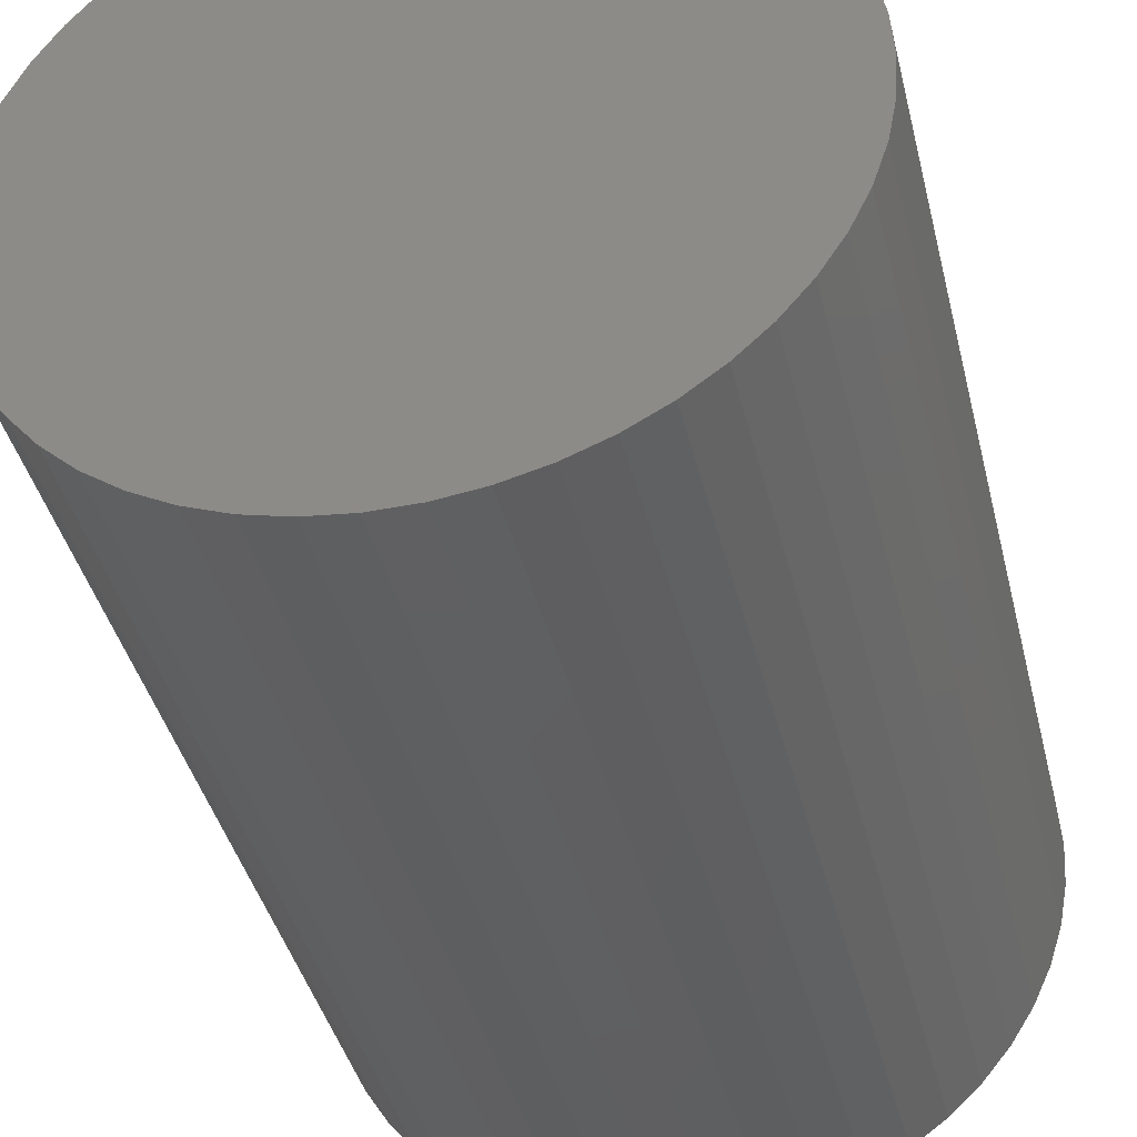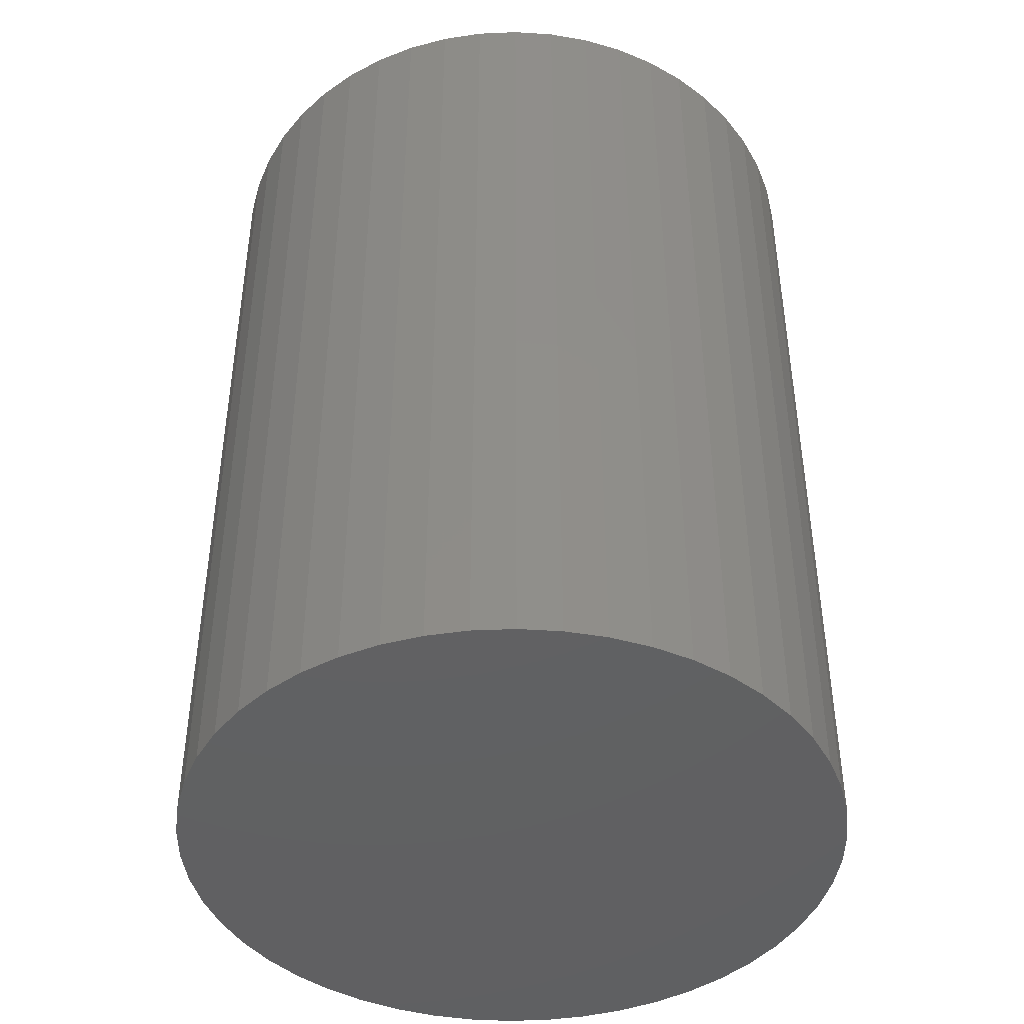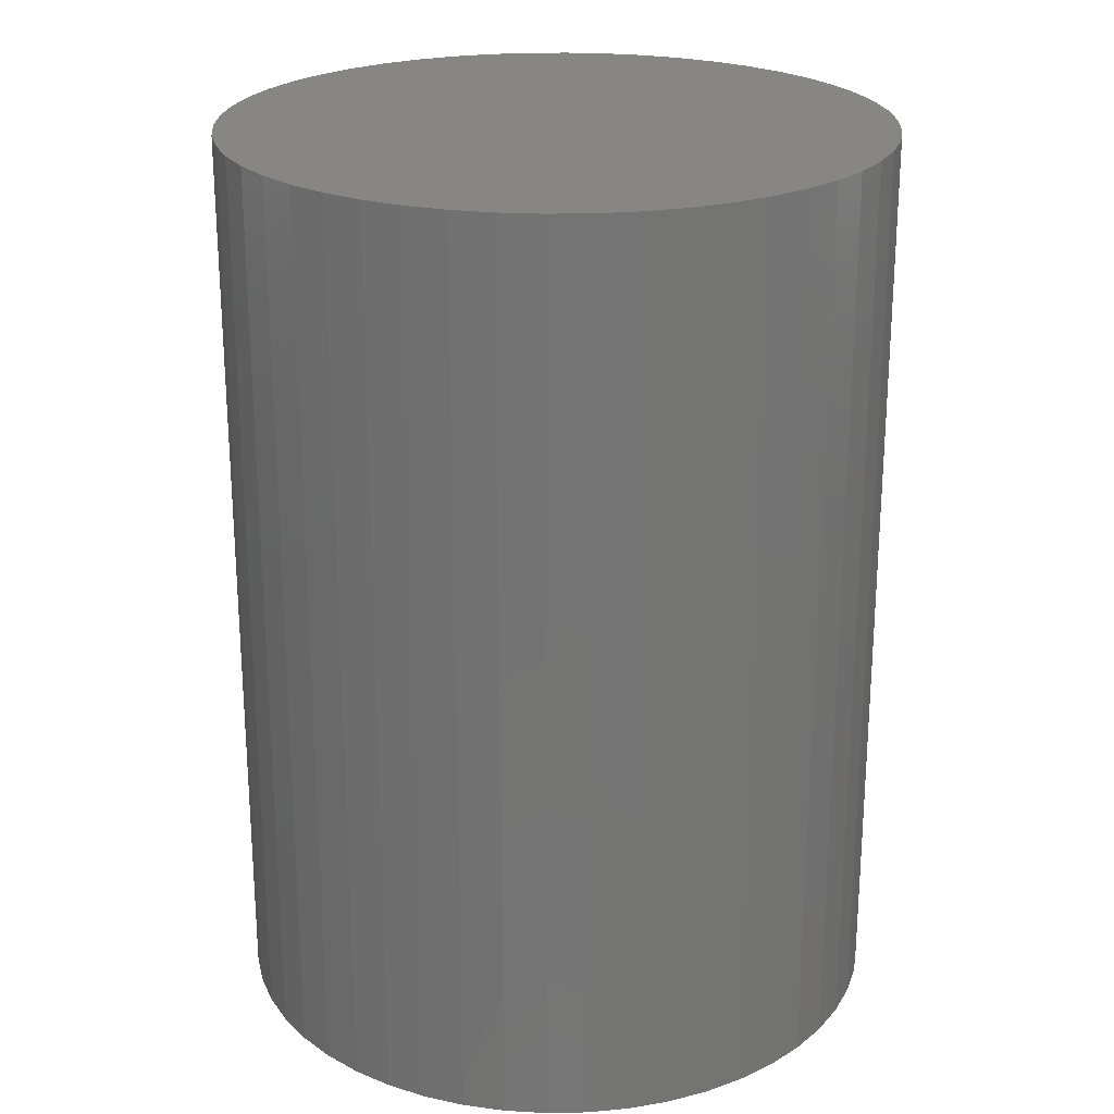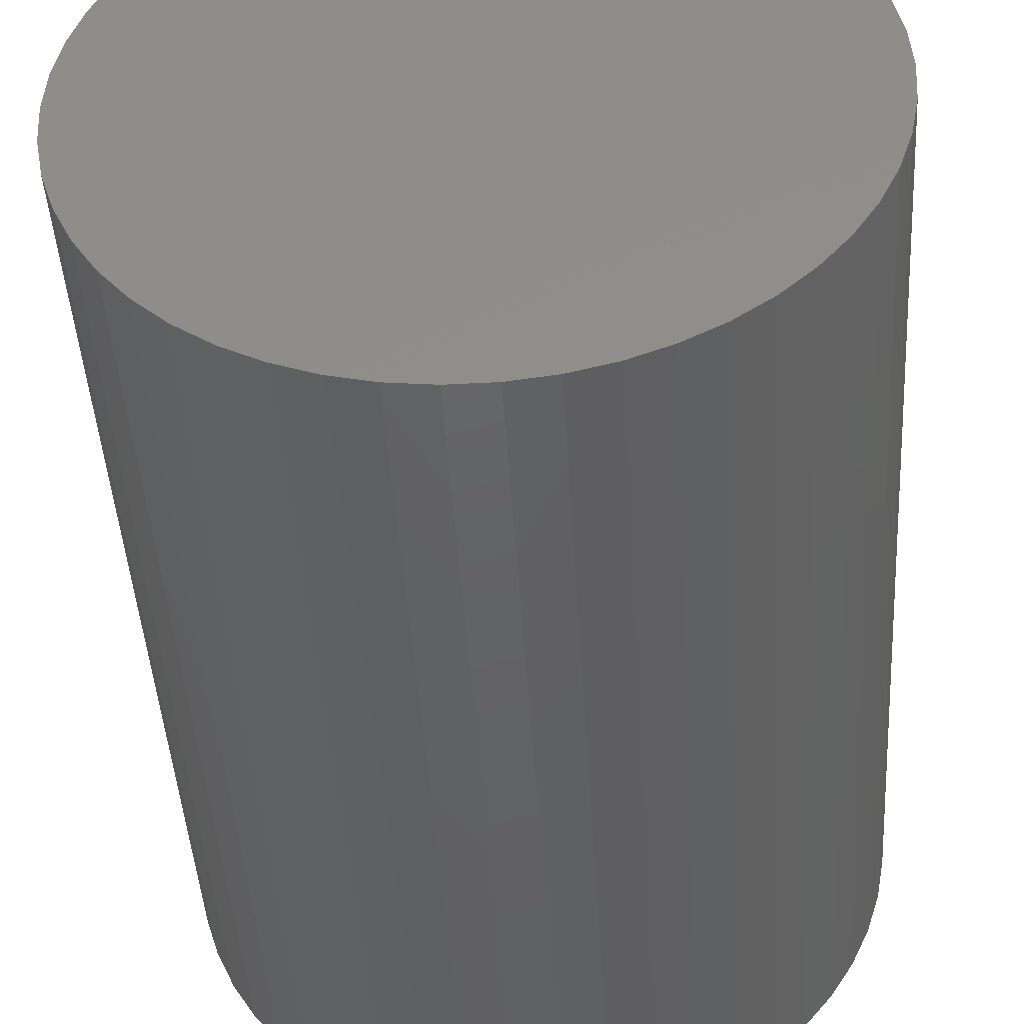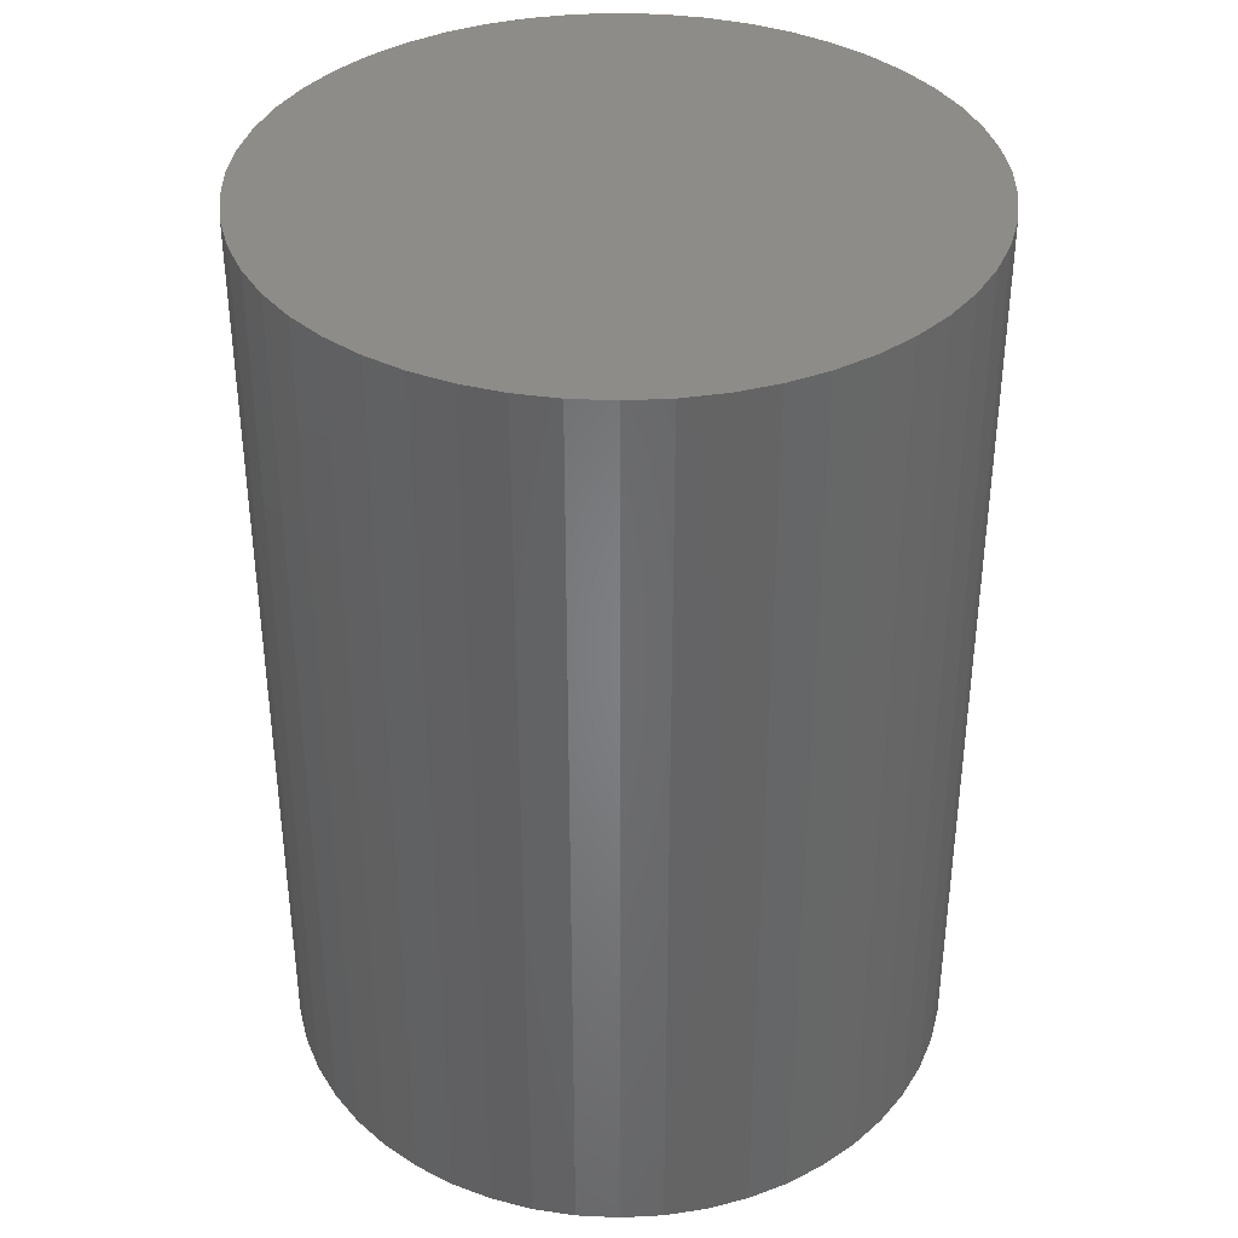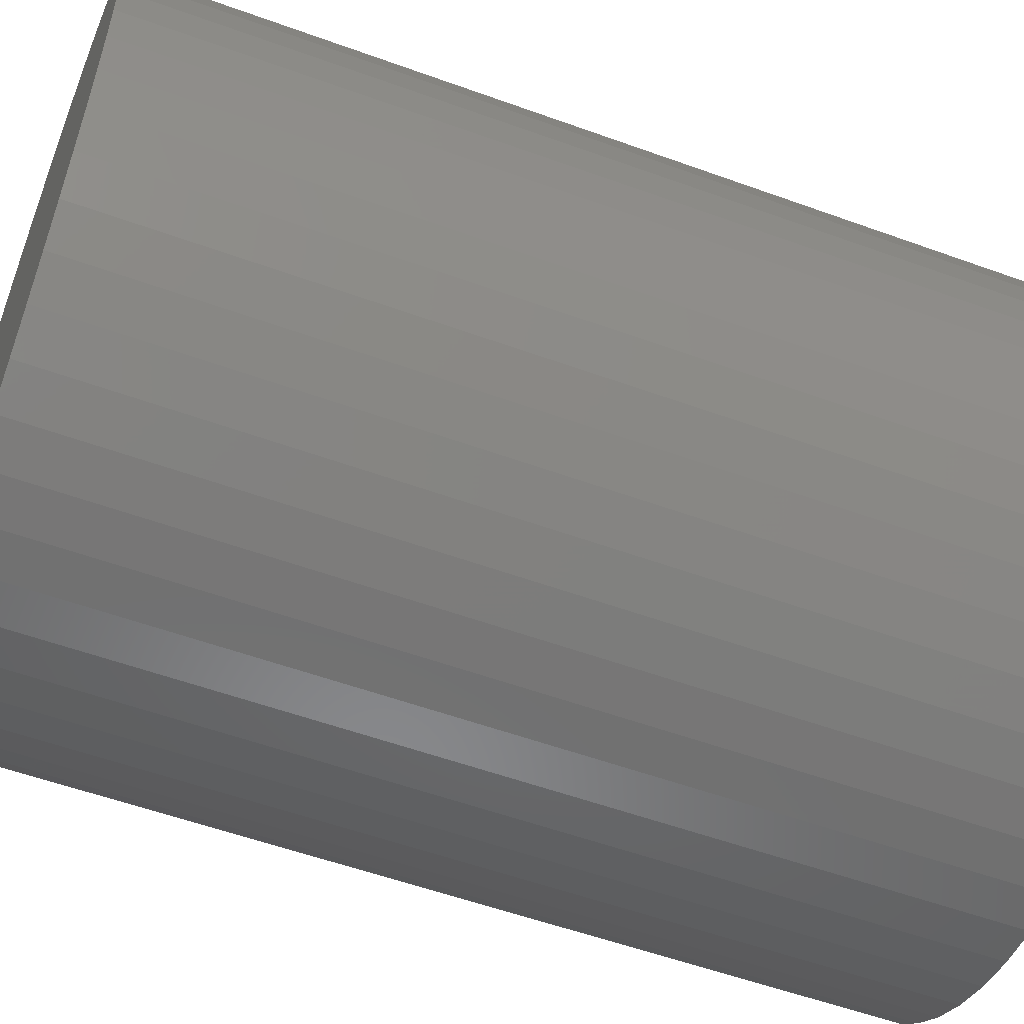
<metadata>
{"format":"stl","ext":"stl","renderer":"f3d","projection":"perspective","resolution":1024,"background":"white","views":[{"elev":-40.5,"azim":13.5,"up":"+Y"},{"elev":-43.5,"azim":103.7,"up":"+Z"},{"elev":23.3,"azim":-30.5,"up":"+Z"},{"elev":-44.8,"azim":-176.5,"up":"+Y"},{"elev":37.5,"azim":-82.9,"up":"+Z"},{"elev":-55.2,"azim":69.0,"up":"+Y"}]}
</metadata>
<code>
# stl→obj: 100 verts, 196 faces
v 4.35 0 6
v 4.316 0.5452 -6
v 4.316 0.5452 6
v 4.35 0 -6
v -4.35 0 -6
v -4.316 0.5452 6
v -4.316 0.5452 -6
v -4.35 0 6
v 0.2731 4.341 -6
v -0.2731 4.341 6
v 0.2731 4.341 6
v -0.2731 4.341 -6
v 4.316 -0.5452 6
v 4.213 1.082 6
v 4.213 -1.082 6
v 4.045 1.601 6
v 4.045 -1.601 6
v 3.812 2.096 6
v 3.812 -2.096 6
v 3.519 2.557 6
v 3.519 -2.557 6
v 3.171 2.978 6
v 3.171 -2.978 6
v 2.773 3.352 6
v 2.773 -3.352 6
v 2.331 3.673 6
v 2.331 -3.673 6
v 1.852 3.936 6
v 1.852 -3.936 6
v 1.344 4.137 6
v 1.344 -4.137 6
v 0.8151 4.273 6
v 0.8151 -4.273 6
v 0.2731 -4.341 6
v -0.2731 -4.341 6
v -0.8151 4.273 6
v -0.8151 -4.273 6
v -1.344 4.137 6
v -1.344 -4.137 6
v -1.852 3.936 6
v -1.852 -3.936 6
v -2.331 3.673 6
v -2.331 -3.673 6
v -2.773 3.352 6
v -2.773 -3.352 6
v -3.171 2.978 6
v -3.171 -2.978 6
v -3.519 2.557 6
v -3.519 -2.557 6
v -3.812 2.096 6
v -3.812 -2.096 6
v -4.045 1.601 6
v -4.045 -1.601 6
v -4.213 1.082 6
v -4.213 -1.082 6
v -4.316 -0.5452 6
v 3.171 2.978 -6
v 2.773 3.352 -6
v 4.316 -0.5452 -6
v 4.213 -1.082 -6
v 4.213 1.082 -6
v 4.045 -1.601 -6
v 4.045 1.601 -6
v 3.812 -2.096 -6
v 3.812 2.096 -6
v 3.519 -2.557 -6
v 3.519 2.557 -6
v 3.171 -2.978 -6
v 2.773 -3.352 -6
v 2.331 -3.673 -6
v 2.331 3.673 -6
v 1.852 -3.936 -6
v 1.852 3.936 -6
v 1.344 -4.137 -6
v 1.344 4.137 -6
v 0.8151 -4.273 -6
v 0.8151 4.273 -6
v 0.2731 -4.341 -6
v -0.2731 -4.341 -6
v -0.8151 -4.273 -6
v -0.8151 4.273 -6
v -1.344 -4.137 -6
v -1.344 4.137 -6
v -1.852 -3.936 -6
v -1.852 3.936 -6
v -2.331 -3.673 -6
v -2.331 3.673 -6
v -2.773 -3.352 -6
v -2.773 3.352 -6
v -3.171 -2.978 -6
v -3.171 2.978 -6
v -3.519 -2.557 -6
v -3.519 2.557 -6
v -3.812 -2.096 -6
v -3.812 2.096 -6
v -4.045 -1.601 -6
v -4.045 1.601 -6
v -4.213 -1.082 -6
v -4.213 1.082 -6
v -4.316 -0.5452 -6
f 1 2 3
f 2 1 4
f 5 6 7
f 6 5 8
f 9 10 11
f 10 9 12
f 3 13 1
f 14 13 3
f 14 15 13
f 16 15 14
f 16 17 15
f 18 17 16
f 18 19 17
f 20 19 18
f 20 21 19
f 22 21 20
f 22 23 21
f 24 23 22
f 24 25 23
f 26 25 24
f 26 27 25
f 28 27 26
f 28 29 27
f 30 29 28
f 30 31 29
f 32 31 30
f 32 33 31
f 11 33 32
f 11 34 33
f 10 34 11
f 10 35 34
f 36 35 10
f 36 37 35
f 38 37 36
f 38 39 37
f 40 39 38
f 40 41 39
f 42 41 40
f 42 43 41
f 44 43 42
f 44 45 43
f 46 45 44
f 46 47 45
f 48 47 46
f 48 49 47
f 50 49 48
f 50 51 49
f 52 51 50
f 52 53 51
f 54 53 52
f 54 55 53
f 6 55 54
f 6 56 55
f 56 6 8
f 57 24 22
f 24 57 58
f 59 2 4
f 60 2 59
f 60 61 2
f 62 61 60
f 62 63 61
f 64 63 62
f 64 65 63
f 66 65 64
f 66 67 65
f 68 67 66
f 68 57 67
f 69 57 68
f 69 58 57
f 70 58 69
f 70 71 58
f 72 71 70
f 72 73 71
f 74 73 72
f 74 75 73
f 76 75 74
f 76 77 75
f 78 77 76
f 78 9 77
f 79 9 78
f 79 12 9
f 80 12 79
f 80 81 12
f 82 81 80
f 82 83 81
f 84 83 82
f 84 85 83
f 86 85 84
f 86 87 85
f 88 87 86
f 88 89 87
f 90 89 88
f 90 91 89
f 92 91 90
f 92 93 91
f 94 93 92
f 94 95 93
f 96 95 94
f 96 97 95
f 98 97 96
f 98 99 97
f 100 99 98
f 100 7 99
f 7 100 5
f 89 46 44
f 46 89 91
f 83 40 38
f 40 83 85
f 16 65 18
f 65 16 63
f 18 67 20
f 67 18 65
f 75 32 30
f 32 75 77
f 58 26 24
f 26 58 71
f 95 48 93
f 48 95 50
f 93 46 91
f 46 93 48
f 7 54 99
f 54 7 6
f 87 44 42
f 44 87 89
f 12 36 10
f 36 12 81
f 23 66 21
f 66 23 68
f 17 60 15
f 60 17 62
f 82 37 39
f 37 82 80
f 94 53 96
f 53 94 51
f 78 33 34
f 33 78 76
f 3 61 14
f 61 3 2
f 77 11 32
f 11 77 9
f 73 30 28
f 30 73 75
f 71 28 26
f 28 71 73
f 97 50 95
f 50 97 52
f 99 52 97
f 52 99 54
f 85 42 40
f 42 85 87
f 81 38 36
f 38 81 83
f 19 62 17
f 62 19 64
f 15 59 13
f 59 15 60
f 100 8 5
f 8 100 56
f 98 56 100
f 56 98 55
f 79 34 35
f 34 79 78
f 74 29 31
f 29 74 72
f 76 31 33
f 31 76 74
f 14 63 16
f 63 14 61
f 20 57 22
f 57 20 67
f 21 64 19
f 64 21 66
f 69 23 25
f 23 69 68
f 70 25 27
f 25 70 69
f 13 4 1
f 4 13 59
f 84 39 41
f 39 84 82
f 92 51 94
f 51 92 49
f 90 49 92
f 49 90 47
f 72 27 29
f 27 72 70
f 80 35 37
f 35 80 79
f 90 45 47
f 45 90 88
f 96 55 98
f 55 96 53
f 86 41 43
f 41 86 84
f 88 43 45
f 43 88 86

</code>
